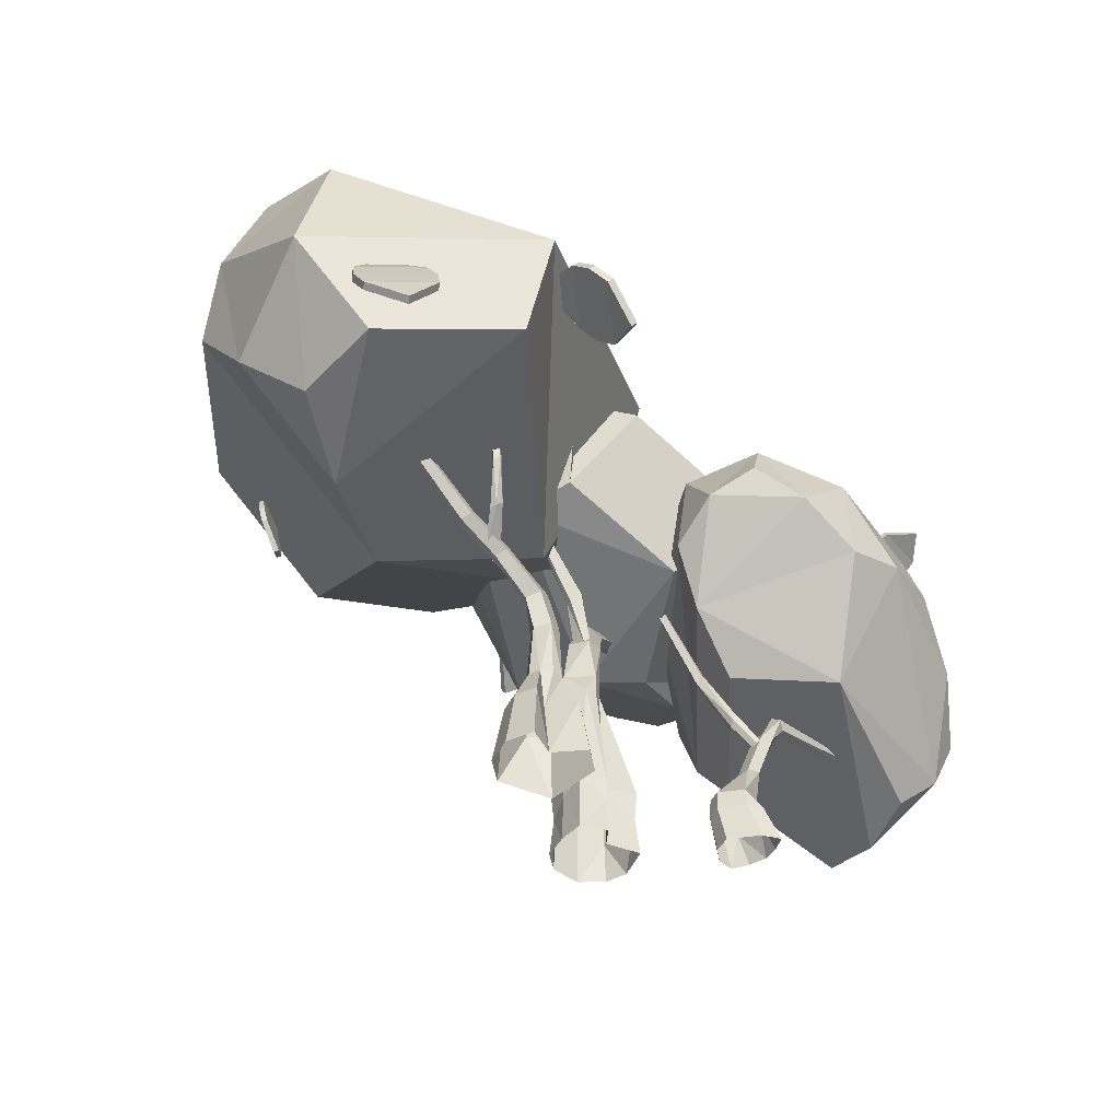
<metadata>
{"format":"obj","ext":"obj","renderer":"f3d","projection":"perspective","resolution":1024,"background":"white","views":[{"elev":-45.3,"azim":-44.5,"up":"+Y"}]}
</metadata>
<code>
v 0.08295 -0.003583 -0.1181
v 0.03026 -0.003583 -0.1214
v -0.003465 -0.003583 -0.09791
v -0.01701 -0.003583 -0.05386
v -0.02169 -0.003583 -0.006948
v 0.02174 -0.003583 0.01675
v 0.04445 -0.003583 -0.01062
v 0.1032 -0.003583 0.01151
v 0.1264 -0.003583 -0.04386
v 0.1168 -0.003583 -0.08295
v 0.08044 0.1323 -0.1146
v 0.002147 0.06918 -0.09263
v -0.01271 0.09152 -0.0541
v 0.02503 0.06918 0.009784
v 0.09761 0.06918 0.006234
v 0.11 0.06918 -0.07924
v 0.03041 0.1252 -0.1181
v -0.000711 0.1164 -0.09598
v -0.01748 0.1065 -0.00926
v 0.02426 0.1092 0.01325
v 0.0443 0.1164 -0.01397
v 0.1005 0.1252 0.009582
v 0.1185 0.1323 -0.04168
v 0.1126 0.135 -0.08064
v -0.004434 0.2882 -0.03965
v -0.02528 0.2843 -0.04256
v -0.0523 0.2755 -0.01338
v -0.0327 0.2755 0.02233
v -0.01185 0.2794 0.02524
v 0.006427 0.2843 0.0152
v 0.01516 0.2882 -0.003946
v -0.02528 0.3218 -0.04256
v -0.0523 0.313 -0.01338
v -0.01185 0.3169 0.02524
v 0.006427 0.3218 0.0152
v 0.01516 0.3257 -0.003946
v -0.00269 0.4232 -0.05127
v -0.02706 0.4153 -0.02495
v -0.009382 0.4153 0.007247
v 0.02591 0.4232 0.000825
v 0.03004 0.4281 -0.03534
v 0.04201 0.4919 -0.0639
v 0.0339 0.5003 -0.05944
v 0.03409 0.5097 -0.03757
v 0.06056 0.4919 -0.03011
v 0.06037 0.4824 -0.05199
v 0.2054 0.627 -0.1504
v 0.1958 0.6401 -0.138
v 0.1986 0.6423 -0.1279
v 0.2143 0.6342 -0.1176
v 0.2211 0.6189 -0.1402
v 0.2685 0.008923 0.1087
v 0.2437 -0.003583 0.09035
v 0.2131 -0.003583 0.09035
v 0.1883 -0.003583 0.1087
v 0.1789 -0.003583 0.1385
v 0.2131 -0.003583 0.1866
v 0.2437 -0.003583 0.2034
v 0.2685 0.008923 0.1682
v 0.2779 0.01091 0.1385
v 0.2369 0.05264 0.1134
v 0.2155 0.05264 0.0979
v 0.1892 0.05264 0.0979
v 0.1678 0.05264 0.1134
v 0.1597 0.05264 0.1385
v 0.1892 0.05264 0.1791
v 0.2155 0.05264 0.1924
v 0.2369 0.05264 0.1636
v 0.2345 0.08826 0.1152
v 0.2146 0.08826 0.1007
v 0.1702 0.08826 0.1152
v 0.1627 0.08826 0.1385
v 0.1901 0.08826 0.1762
v 0.2345 0.08826 0.1618
v 0.2642 0.1759 0.1274
v 0.2548 0.1759 0.1206
v 0.2431 0.1759 0.1206
v 0.2337 0.1759 0.1274
v 0.2337 0.1759 0.1496
v 0.2548 0.1759 0.1564
v 0.3103 0.276 0.1385
v 0.2972 0.276 0.1206
v 0.2762 0.276 0.1274
v 0.2762 0.276 0.1496
v 0.2972 0.276 0.1564
v 0.3382 0.3296 0.129
v 0.3284 0.3447 0.1231
v 0.3224 0.3541 0.1385
v 0.3284 0.3447 0.1538
v 0.3382 0.3296 0.148
v 0.5432 0.3673 0.1338
v 0.5383 0.3749 0.1308
v 0.5362 0.3783 0.1338
v 0.5383 0.3749 0.1461
v 0.541 0.3707 0.1461
v 0.005731 0.4325 -0.02812
v -0.002164 0.4222 -0.03352
v -0.01006 0.4118 -0.02812
v -0.01006 0.4118 -0.002048
v -0.002164 0.4222 0.003351
v 0.009001 0.4368 -0.01508
v -0.03746 0.5055 -0.01695
v -0.04472 0.496 -0.01199
v -0.04772 0.492 0
v -0.03746 0.5055 0.01695
v -0.02719 0.519 0
v -0.1292 0.6198 -0.01012
v -0.1353 0.6117 0
v -0.1292 0.6198 0.01012
v -0.1231 0.6278 0
v 0.2826 1.114 -0.4359
v 0.4289 1.108 -0.4523
v -0.013 0.9053 0.1442
v 0.1627 0.6533 -0.3585
v 0.5578 0.965 -0.4538
v 0.578 0.9783 -0.1446
v 0.4121 0.9874 0.013
v -0.1576 0.6366 0.1102
v -0.1901 0.6163 0.01113
v 0.5474 0.7794 -0.3431
v 0.5599 0.7876 -0.152
v -0.01513 1.083 -0.1576
v -0.1733 0.9166 -0.168
v -0.1367 0.8568 0.1187
v -0.1382 0.9834 -0.0967
v 0.1 0.922 -0.448
v -0.1601 0.8414 -0.2383
v 0.2487 0.7575 -0.4497
v -0.1712 0.7392 0.1338
v -0.1721 0.6271 -0.1105
v 0.5233 0.8475 -0.4387
v 0.5767 1.088 -0.3312
v 0.5442 1.068 -0.4302
v 0.5587 1.077 -0.2096
v 0.2136 0.8654 0.1492
v 0.164 0.5436 -0.1719
v 0.5467 0.8629 -0.08173
v 0.104 0.5906 0.1159
v 0.2866 0.7823 0.1279
v 0.4017 0.6216 -0.1624
v 0.2512 0.5526 -0.1012
v 0.5248 0.7209 -0.2234
v -0.2938 0.4196 0.05613
v -0.3022 0.4139 0.05287
v -0.3083 0.4063 0.05723
v -0.3086 0.407 0.06135
v -0.2885 0.4153 0.07453
v -0.2882 0.4202 0.0651
v -0.3668 0.5685 0.1381
v -0.3729 0.569 0.1356
v -0.3815 0.5698 0.1442
v -0.3729 0.569 0.1529
v -0.3257 0.4517 0.0987
v -0.3588 0.5215 0.1343
v -0.3392 0.4423 0.1005
v -0.3639 0.5162 0.1313
v -0.3717 0.5113 0.1406
v -0.3371 0.4435 0.1138
v -0.3642 0.5178 0.15
v -0.3265 0.453 0.1179
v -0.3584 0.5197 0.1473
v 0.3104 0.9953 -0.4318
v 0.3495 1.001 -0.4403
v 0.3176 0.8795 -0.5726
v 0.3207 0.8701 -0.5647
v 0.3135 0.9859 -0.4239
v 0.3526 0.9917 -0.4325
v 0.259 0.9372 -0.4916
v 0.2621 0.9278 -0.4837
v 0.3889 0.9464 -0.5114
v 0.3858 0.9558 -0.5193
v 0.2693 0.9641 -0.464
v 0.2724 0.9547 -0.4561
v 0.3838 0.9711 -0.4804
v 0.3807 0.9805 -0.4883
v 0.2642 0.9107 -0.5244
v 0.2673 0.9013 -0.5165
v 0.3783 0.9176 -0.5407
v 0.3752 0.927 -0.5486
v -0.4278 0.7994 -0.4372
v -0.4014 0.7968 -0.4538
v -0.4088 0.6609 -0.4148
v -0.4036 0.6629 -0.4067
v -0.4226 0.8014 -0.4291
v -0.3961 0.7988 -0.4458
v -0.4576 0.7358 -0.4082
v -0.4523 0.7378 -0.4001
v -0.3664 0.7293 -0.454
v -0.3717 0.7273 -0.462
v -0.4537 0.7648 -0.4182
v -0.4484 0.7668 -0.4102
v -0.373 0.7594 -0.4575
v -0.3783 0.7574 -0.4655
v -0.4507 0.7038 -0.4041
v -0.4454 0.7058 -0.3961
v -0.3702 0.6984 -0.4432
v -0.3755 0.6964 -0.4513
v 0.6356 0.6163 -0.1674
v 0.6595 0.6299 -0.1524
v 0.734 0.5874 -0.2651
v 0.736 0.5789 -0.2606
v 0.6376 0.6078 -0.1629
v 0.6615 0.6215 -0.1479
v 0.649 0.5884 -0.2369
v 0.651 0.5799 -0.2324
v 0.7285 0.6242 -0.1836
v 0.7265 0.6327 -0.1882
v 0.635 0.599 -0.2113
v 0.637 0.5905 -0.2068
v 0.7051 0.6294 -0.164
v 0.7031 0.6379 -0.1686
v 0.6737 0.5826 -0.2578
v 0.6757 0.5741 -0.2533
v 0.7436 0.6129 -0.2106
v 0.7416 0.6214 -0.2152
v 0.4838 0.7013 0.2639
v 0.4528 0.7029 0.2682
v 0.4884 0.7729 0.3859
v 0.4886 0.7645 0.3909
v 0.484 0.6928 0.2689
v 0.453 0.6945 0.2731
v 0.5281 0.7377 0.3138
v 0.5284 0.7293 0.3188
v 0.4277 0.7346 0.3325
v 0.4274 0.7431 0.3275
v 0.5176 0.723 0.2887
v 0.5179 0.7145 0.2937
v 0.4295 0.7192 0.3057
v 0.4293 0.7277 0.3007
v 0.5265 0.754 0.3424
v 0.5267 0.7455 0.3474
v 0.4386 0.7502 0.3594
v 0.4383 0.7587 0.3544
v 0.314 1.02 -0.1914
v 0.3329 1.03 -0.2299
v 0.1669 1.134 -0.2592
v 0.161 1.123 -0.265
v 0.3081 1.009 -0.1972
v 0.3269 1.019 -0.2356
v 0.2213 1.067 -0.1684
v 0.2154 1.056 -0.1741
v 0.2765 1.088 -0.299
v 0.2824 1.099 -0.2932
v 0.2589 1.046 -0.1655
v 0.253 1.035 -0.1712
v 0.3066 1.063 -0.2807
v 0.3125 1.074 -0.275
v 0.1889 1.094 -0.1876
v 0.183 1.083 -0.1933
v 0.2365 1.111 -0.3026
v 0.2424 1.122 -0.2969
v -0.3181 1.134 -0.2567
v -0.3504 1.148 -0.2942
v -0.4926 1.284 -0.1191
v -0.4983 1.269 -0.1195
v -0.3237 1.119 -0.2571
v -0.3561 1.133 -0.2945
v -0.3544 1.241 -0.1399
v -0.3601 1.226 -0.1402
v -0.465 1.268 -0.2617
v -0.4593 1.283 -0.2614
v -0.3266 1.187 -0.181
v -0.3473 1.189 -0.1813
v -0.4393 1.226 -0.288
v -0.4186 1.225 -0.2877
v -0.3976 1.256 -0.1116
v -0.4032 1.241 -0.1119
v -0.495 1.278 -0.2183
v -0.4894 1.293 -0.2179
v -0.3847 0.7815 0.3153
v -0.418 0.788 0.3432
v -0.3303 0.6433 0.4468
v -0.3378 0.634 0.4401
v -0.3922 0.7721 0.3085
v -0.4255 0.7786 0.3365
v -0.3094 0.7116 0.3436
v -0.3169 0.7023 0.3369
v -0.4249 0.7234 0.4275
v -0.4175 0.7327 0.4343
v -0.3312 0.7436 0.324
v -0.3387 0.7342 0.3172
v -0.4335 0.7527 0.3968
v -0.426 0.7621 0.4035
v -0.3002 0.6801 0.376
v -0.3076 0.6707 0.3693
v -0.4022 0.6892 0.4486
v -0.3947 0.6985 0.4553
v -0.1015 -0.003583 0.009229
v -0.1958 -0.003583 -0.02142
v -0.238 -0.003583 0.009229
v -0.2541 -0.003583 0.05882
v -0.238 -0.003583 0.1084
v -0.1856 -0.003583 0.0885
v -0.1437 -0.003583 0.1391
v -0.1015 -0.003583 0.1084
v -0.117 0.1094 0.02054
v -0.1496 0.1094 -0.003115
v -0.2224 0.1094 0.02054
v -0.2349 0.1094 0.05882
v -0.2224 0.1094 0.0971
v -0.1796 0.1094 0.07019
v -0.1496 0.1094 0.1208
v -0.117 0.1094 0.0971
v -0.1418 0.175 0.03851
v -0.1804 0.175 0.02596
v -0.2043 0.175 0.05882
v -0.1977 0.175 0.07913
v -0.1804 0.175 0.09169
v -0.1591 0.175 0.09169
v -0.1493 0.3037 0.04317
v -0.1619 0.2995 0.0335
v -0.1775 0.2943 0.0335
v -0.195 0.2885 0.05883
v -0.1775 0.2943 0.08415
v -0.1493 0.3037 0.07448
v -0.1445 0.3053 0.05883
v -0.176 0.3675 0.0445
v -0.2144 0.3459 0.05883
v -0.1997 0.3542 0.08199
v -0.176 0.3675 0.07315
v -0.2646 0.4209 0.04783
v -0.2707 0.4138 0.04104
v -0.2782 0.405 0.04104
v -0.2865 0.3952 0.05883
v -0.2782 0.405 0.07661
v -0.2646 0.4209 0.06982
v -0.3465 0.4512 0.04856
v -0.3592 0.4363 0.04221
v -0.367 0.4271 0.05883
v -0.3592 0.4363 0.07544
v -0.3465 0.4512 0.06909
v -0.4879 0.5425 0.05116
v -0.4974 0.5314 0.04642
v -0.5032 0.5245 0.05883
v -0.4974 0.5314 0.07123
v -0.4879 0.5425 0.06649
v -0.6925 0.668 0.2406
v -0.7283 0.6584 0.2169
v -0.7224 0.4876 0.3178
v -0.7145 0.4821 0.308
v -0.6846 0.6625 0.2309
v -0.7203 0.6529 0.2072
v -0.6623 0.5978 0.3149
v -0.6544 0.5923 0.3051
v -0.7704 0.5613 0.2282
v -0.7784 0.5668 0.238
v -0.667 0.6339 0.2912
v -0.6591 0.6284 0.2814
v -0.7609 0.6011 0.214
v -0.7688 0.6066 0.2237
v -0.672 0.5553 0.3301
v -0.664 0.5498 0.3203
v -0.7656 0.5227 0.253
v -0.7735 0.5282 0.2628
v -0.4882 0.8916 -0.5117
v -0.1579 1.361 -0.4164
v -0.7918 0.9729 -0.01503
v -0.8449 0.6819 0.1561
v -0.7823 0.7467 -0.1735
v 0.09901 1.103 -0.5975
v 0.03184 0.9873 0.1106
v -0.4823 0.7734 0.4025
v -0.5544 0.4579 -0.053
v 0.09766 0.9418 -0.548
v -0.4166 1.256 -0.4287
v -0.8205 0.857 -0.0922
v -0.7892 0.9171 0.1616
v -0.7758 0.6001 -0.06053
v -0.316 1.207 -0.5621
v -0.7169 0.5014 0.2128
v -0.7084 0.493 0.04414
v -0.2326 0.7274 -0.503
v 0.09077 1.299 -0.4602
v 0.04611 1.238 -0.5846
v 0.1562 1.054 -0.0739
v -0.5037 0.5551 0.3576
v -0.3686 0.4811 -0.1594
v -0.1225 0.5431 0.007761
v 0.04517 0.6703 -0.1115
v 0.1657 0.8278 -0.2324
v 0.2921 0.2726 0.1373
v 0.2817 0.2469 0.129
v 0.2731 0.2477 0.1373
v 0.2701 0.2558 0.1456
v 0.2744 0.2664 0.149
v 0.2606 0.3279 0.1116
v 0.2494 0.3 0.1026
v 0.2401 0.3009 0.1116
v 0.2368 0.3097 0.1206
v 0.2414 0.3212 0.1243
v 0.1693 0.6075 0.01208
v 0.1665 0.6006 0.00986
v 0.155 0.5966 0.01745
v 0.1558 0.6087 0.02503
v 0.1617 0.6132 0.02281
v 0.2185 0.4369 0.07078
v 0.2106 0.4309 0.07374
v 0.2095 0.4148 0.06364
v 0.2248 0.4201 0.05354
v 0.2285 0.4292 0.0565
v 0.3962 0.7259 -0.122
v 0.7661 0.6492 -0.07734
v 0.7746 0.6609 0.07756
v 0.08872 0.773 0.1695
v 0.4258 0.4584 -0.1376
v 0.6967 0.3268 -0.04865
v 0.836 0.5582 0.0609
v 0.2686 0.7254 0.3943
v 0.1334 0.5031 0.1397
v 0.3591 0.3785 0.2715
v 0.379 0.5817 0.4121
v 0.2053 0.7788 0.008896
v 0.6035 0.7061 -0.1362
v 0.4097 0.5541 -0.1638
v 0.07196 0.6058 0.1563
v 0.1787 0.6944 -0.01839
v 0.8159 0.4699 -0.1148
v 0.6385 0.6104 -0.186
v 0.1303 0.7785 0.3124
v 0.4821 0.7056 0.3548
v 0.0558 0.6547 0.2537
v 0.4457 0.3789 -0.07893
v 0.1615 0.6267 0.3859
v 0.09206 0.694 0.332
v 0.237 0.4108 0.1189
v 0.6852 0.3087 0.05619
v 0.625 0.5367 0.3224
v 0.7026 0.3851 0.2083
v 0.7293 0.4696 0.2356
v 0.4983 0.6098 0.381
v 0.2695 0.5535 0.4032
v 0.6432 0.3266 0.1679
f 1 2 11
f 2 3 12
f 3 4 12
f 12 4 13
f 4 5 13
f 5 6 14
f 6 7 14
f 7 8 15
f 8 9 15
f 10 16 9
f 9 16 15
f 10 1 16
f 16 1 11
f 11 2 17
f 2 12 17
f 17 12 18
f 12 13 18
f 13 5 19
f 5 14 19
f 19 14 20
f 7 21 14
f 14 21 20
f 7 15 21
f 21 15 22
f 15 23 22
f 15 16 23
f 23 16 24
f 16 11 24
f 11 17 25
f 25 17 26
f 17 18 26
f 13 27 18
f 18 27 26
f 13 19 27
f 20 28 19
f 19 28 27
f 21 29 20
f 20 29 28
f 22 30 21
f 21 30 29
f 23 31 22
f 22 31 30
f 23 24 31
f 11 25 24
f 24 25 31
f 25 26 32
f 27 33 26
f 26 33 32
f 27 28 33
f 33 28 34
f 28 29 34
f 29 30 34
f 34 30 35
f 30 31 35
f 35 31 36
f 31 25 36
f 36 25 32
f 32 38 37
f 32 33 38
f 33 39 38
f 33 34 39
f 34 40 39
f 34 35 40
f 35 36 40
f 36 41 40
f 32 37 36
f 36 37 41
f 38 43 37
f 37 43 42
f 39 44 38
f 38 44 43
f 39 45 44
f 39 40 45
f 40 41 45
f 45 41 46
f 37 42 41
f 41 42 46
f 43 48 42
f 42 48 47
f 44 49 43
f 43 49 48
f 44 45 49
f 49 45 50
f 45 46 50
f 50 46 51
f 42 47 46
f 46 47 51
f 52 53 61
f 61 53 62
f 53 54 62
f 62 54 63
f 54 55 63
f 63 55 64
f 55 56 64
f 64 56 65
f 57 66 56
f 56 66 65
f 58 67 57
f 57 67 66
f 59 68 58
f 58 68 67
f 59 60 68
f 52 61 60
f 60 61 68
f 61 62 69
f 69 62 70
f 62 63 70
f 64 71 63
f 63 71 70
f 64 65 71
f 71 65 72
f 65 66 72
f 72 66 73
f 66 67 73
f 68 74 67
f 67 74 73
f 68 69 74
f 68 61 69
f 70 76 69
f 69 76 75
f 70 77 76
f 71 78 70
f 70 78 77
f 71 72 78
f 78 72 79
f 72 73 79
f 79 73 80
f 73 74 80
f 69 75 74
f 74 75 80
f 76 82 75
f 75 82 81
f 76 77 82
f 78 83 77
f 77 83 82
f 78 79 83
f 83 79 84
f 79 80 84
f 80 85 84
f 80 81 85
f 80 75 81
f 81 82 86
f 82 87 86
f 82 83 87
f 83 84 87
f 87 84 88
f 84 89 88
f 84 85 89
f 81 90 85
f 85 90 89
f 81 86 90
f 87 92 86
f 86 92 91
f 87 93 92
f 87 88 93
f 88 89 93
f 93 89 94
f 89 95 94
f 89 90 95
f 90 91 95
f 90 86 91
f 96 97 102
f 98 103 97
f 97 103 102
f 98 99 103
f 103 99 104
f 99 100 104
f 104 100 105
f 100 101 105
f 105 101 106
f 96 102 101
f 101 102 106
f 102 103 107
f 104 108 103
f 103 108 107
f 104 105 108
f 108 105 109
f 105 110 109
f 105 106 110
f 102 107 106
f 106 107 110
f 113 112 122
f 122 112 111
f 111 123 122
f 124 113 125
f 125 113 122
f 111 126 123
f 126 114 127
f 115 128 111
f 111 128 126
f 128 114 126
f 112 115 111
f 112 113 117
f 129 118 124
f 124 118 113
f 127 114 130
f 128 115 131
f 131 120 128
f 128 120 114
f 115 112 133
f 112 132 133
f 116 115 132
f 132 115 133
f 132 112 134
f 134 112 117
f 117 116 134
f 116 132 134
f 117 113 135
f 113 118 135
f 129 119 118
f 114 120 136
f 119 130 136
f 136 130 114
f 116 120 115
f 115 120 131
f 121 116 137
f 116 117 137
f 137 117 139
f 139 117 135
f 118 138 135
f 135 138 139
f 138 121 139
f 139 121 137
f 118 119 138
f 119 136 138
f 138 136 141
f 120 140 136
f 136 140 141
f 140 121 141
f 141 121 138
f 140 120 142
f 116 121 120
f 120 121 142
f 121 140 142
f 154 153 156
f 156 153 155
f 156 155 157
f 157 155 158
f 157 158 159
f 158 160 159
f 159 160 161
f 161 160 154
f 154 160 153
f 143 144 153
f 153 144 155
f 144 145 155
f 145 146 155
f 146 158 155
f 146 147 158
f 158 147 160
f 148 153 147
f 147 153 160
f 148 143 153
f 156 150 154
f 157 151 156
f 156 151 150
f 157 159 151
f 151 159 152
f 159 161 152
f 154 149 161
f 161 149 152
f 162 163 172
f 172 163 175
f 173 174 166
f 166 174 167
f 167 174 163
f 163 174 175
f 166 162 173
f 173 162 172
f 168 176 169
f 169 176 177
f 177 178 169
f 169 178 170
f 171 170 179
f 179 170 178
f 168 171 176
f 176 171 179
f 172 168 173
f 173 168 169
f 169 170 173
f 173 170 174
f 175 174 171
f 171 174 170
f 172 175 168
f 168 175 171
f 176 164 177
f 177 164 165
f 165 178 177
f 179 178 164
f 164 178 165
f 176 179 164
f 180 181 190
f 190 181 193
f 191 192 184
f 184 192 185
f 185 192 181
f 181 192 193
f 184 180 191
f 191 180 190
f 186 194 187
f 187 194 195
f 195 196 187
f 187 196 188
f 189 188 197
f 197 188 196
f 186 189 194
f 194 189 197
f 190 186 191
f 191 186 187
f 187 188 191
f 191 188 192
f 193 192 189
f 189 192 188
f 190 193 186
f 186 193 189
f 194 182 195
f 195 182 183
f 183 196 195
f 197 196 182
f 182 196 183
f 194 197 182
f 198 199 208
f 208 199 211
f 209 210 202
f 202 210 203
f 203 210 199
f 199 210 211
f 202 198 209
f 209 198 208
f 204 212 205
f 205 212 213
f 213 214 205
f 205 214 206
f 207 206 215
f 215 206 214
f 204 207 212
f 212 207 215
f 208 204 209
f 209 204 205
f 205 206 209
f 209 206 210
f 211 210 207
f 207 210 206
f 208 211 204
f 204 211 207
f 212 200 213
f 213 200 201
f 201 214 213
f 215 214 200
f 200 214 201
f 212 215 200
f 216 217 226
f 226 217 229
f 227 228 220
f 220 228 221
f 221 228 217
f 217 228 229
f 220 216 227
f 227 216 226
f 222 230 223
f 223 230 231
f 231 232 223
f 223 232 224
f 225 224 233
f 233 224 232
f 222 225 230
f 230 225 233
f 226 222 227
f 227 222 223
f 223 224 227
f 227 224 228
f 229 228 225
f 225 228 224
f 226 229 222
f 222 229 225
f 230 218 231
f 231 218 219
f 219 232 231
f 233 232 218
f 218 232 219
f 230 233 218
f 234 235 244
f 244 235 247
f 245 246 238
f 239 246 235
f 235 246 247
f 238 234 245
f 245 234 244
f 240 248 241
f 241 248 249
f 249 250 241
f 241 250 242
f 243 242 251
f 251 242 250
f 240 243 248
f 248 243 251
f 244 240 245
f 245 240 241
f 241 242 245
f 245 242 246
f 247 246 243
f 243 246 242
f 244 247 240
f 240 247 243
f 248 236 249
f 249 236 237
f 237 250 249
f 251 250 236
f 236 250 237
f 248 251 236
f 252 253 262
f 262 253 265
f 263 264 256
f 256 264 257
f 257 264 253
f 253 264 265
f 256 252 263
f 263 252 262
f 258 266 259
f 259 266 267
f 267 268 259
f 259 268 260
f 261 260 269
f 269 260 268
f 258 261 266
f 266 261 269
f 262 258 263
f 263 258 259
f 259 260 263
f 263 260 264
f 265 264 261
f 261 264 260
f 262 265 258
f 258 265 261
f 266 254 267
f 267 254 255
f 255 268 267
f 269 268 254
f 254 268 255
f 266 269 254
f 270 271 280
f 280 271 283
f 281 282 274
f 274 282 275
f 275 282 271
f 271 282 283
f 274 270 281
f 281 270 280
f 276 284 277
f 277 284 285
f 285 286 277
f 277 286 278
f 279 278 287
f 287 278 286
f 276 279 284
f 284 279 287
f 280 276 281
f 281 276 277
f 277 278 281
f 281 278 282
f 283 282 279
f 279 282 278
f 280 283 276
f 276 283 279
f 284 272 285
f 285 272 273
f 273 286 285
f 287 286 272
f 272 286 273
f 284 287 272
f 289 297 288
f 288 297 296
f 290 298 289
f 289 298 297
f 290 291 298
f 298 291 299
f 291 292 299
f 299 292 300
f 292 293 300
f 300 293 301
f 294 302 293
f 293 302 301
f 294 295 302
f 302 295 303
f 295 296 303
f 295 288 296
f 296 297 304
f 304 297 305
f 297 298 305
f 305 298 306
f 298 299 306
f 299 300 306
f 306 300 307
f 300 301 307
f 307 301 308
f 302 309 301
f 301 309 308
f 302 303 309
f 296 304 303
f 303 304 309
f 305 311 304
f 304 311 310
f 305 312 311
f 306 313 305
f 305 313 312
f 306 307 313
f 313 307 314
f 307 308 314
f 308 309 314
f 314 309 315
f 309 304 315
f 315 304 316
f 304 310 316
f 310 311 317
f 311 312 317
f 317 312 318
f 312 313 318
f 313 314 318
f 314 319 318
f 314 315 319
f 315 320 319
f 315 316 320
f 310 317 316
f 316 317 320
f 317 322 321
f 317 318 322
f 322 318 323
f 318 324 323
f 318 325 324
f 318 319 325
f 319 326 325
f 319 320 326
f 320 321 326
f 320 317 321
f 321 322 327
f 322 323 327
f 327 323 328
f 323 329 328
f 323 324 329
f 325 330 324
f 324 330 329
f 326 331 325
f 325 331 330
f 326 321 331
f 321 327 331
f 327 333 332
f 327 328 333
f 328 329 333
f 329 334 333
f 329 330 334
f 330 335 334
f 330 331 335
f 331 336 335
f 331 332 336
f 331 327 332
f 337 338 347
f 347 338 350
f 348 349 341
f 341 349 342
f 342 349 338
f 338 349 350
f 341 337 348
f 348 337 347
f 343 351 344
f 344 351 352
f 352 353 344
f 344 353 345
f 346 345 354
f 354 345 353
f 343 346 351
f 351 346 354
f 347 343 348
f 348 343 344
f 344 345 348
f 348 345 349
f 350 349 346
f 346 349 345
f 347 350 343
f 343 350 346
f 351 339 352
f 352 339 340
f 340 353 352
f 354 353 339
f 339 353 340
f 351 354 339
f 365 355 357
f 357 355 366
f 358 367 366
f 366 367 357
f 366 355 359
f 358 366 368
f 368 366 359
f 355 365 369
f 365 356 369
f 365 357 367
f 367 361 365
f 365 361 356
f 367 358 362
f 370 358 371
f 371 358 368
f 359 363 368
f 368 363 371
f 363 370 371
f 372 359 355
f 355 369 360
f 360 369 374
f 369 356 374
f 374 356 373
f 373 360 374
f 361 375 356
f 356 375 373
f 375 360 373
f 358 370 362
f 362 370 376
f 370 363 376
f 363 359 377
f 377 359 372
f 372 364 377
f 355 360 372
f 372 360 364
f 367 362 361
f 376 363 378
f 361 362 378
f 378 362 376
f 378 363 377
f 364 379 377
f 377 379 378
f 379 361 378
f 379 364 380
f 364 360 380
f 380 360 375
f 375 361 380
f 380 361 379
f 382 387 381
f 381 387 386
f 382 383 387
f 387 383 388
f 383 384 388
f 388 384 389
f 384 385 389
f 389 385 390
f 385 381 390
f 390 381 386
f 387 399 386
f 386 399 400
f 388 398 387
f 387 398 399
f 388 389 398
f 398 389 397
f 389 390 397
f 390 396 397
f 390 386 396
f 386 400 396
f 397 396 394
f 394 396 395
f 398 397 393
f 393 397 394
f 398 393 399
f 399 393 392
f 399 392 400
f 400 392 391
f 400 391 396
f 396 391 395
f 413 401 412
f 412 403 413
f 403 402 413
f 404 403 412
f 416 401 414
f 414 405 416
f 416 405 415
f 415 404 416
f 416 404 412
f 414 406 405
f 401 413 414
f 414 413 418
f 413 402 418
f 418 402 417
f 417 406 418
f 418 406 414
f 403 404 420
f 420 404 419
f 419 408 420
f 421 404 415
f 415 405 409
f 409 421 415
f 405 406 422
f 406 410 422
f 417 407 406
f 417 402 407
f 407 402 403
f 404 421 419
f 419 421 424
f 409 423 421
f 421 423 424
f 408 419 423
f 423 419 424
f 409 405 425
f 425 405 422
f 422 410 425
f 410 409 425
f 406 407 426
f 426 410 406
f 428 407 429
f 407 403 429
f 429 403 427
f 411 428 427
f 427 428 429
f 403 420 427
f 427 420 430
f 408 411 420
f 420 411 430
f 411 427 430
f 411 408 431
f 431 408 423
f 423 409 431
f 431 409 410
f 410 411 431
f 410 426 432
f 407 428 426
f 426 428 432
f 411 410 428
f 428 410 432

</code>
